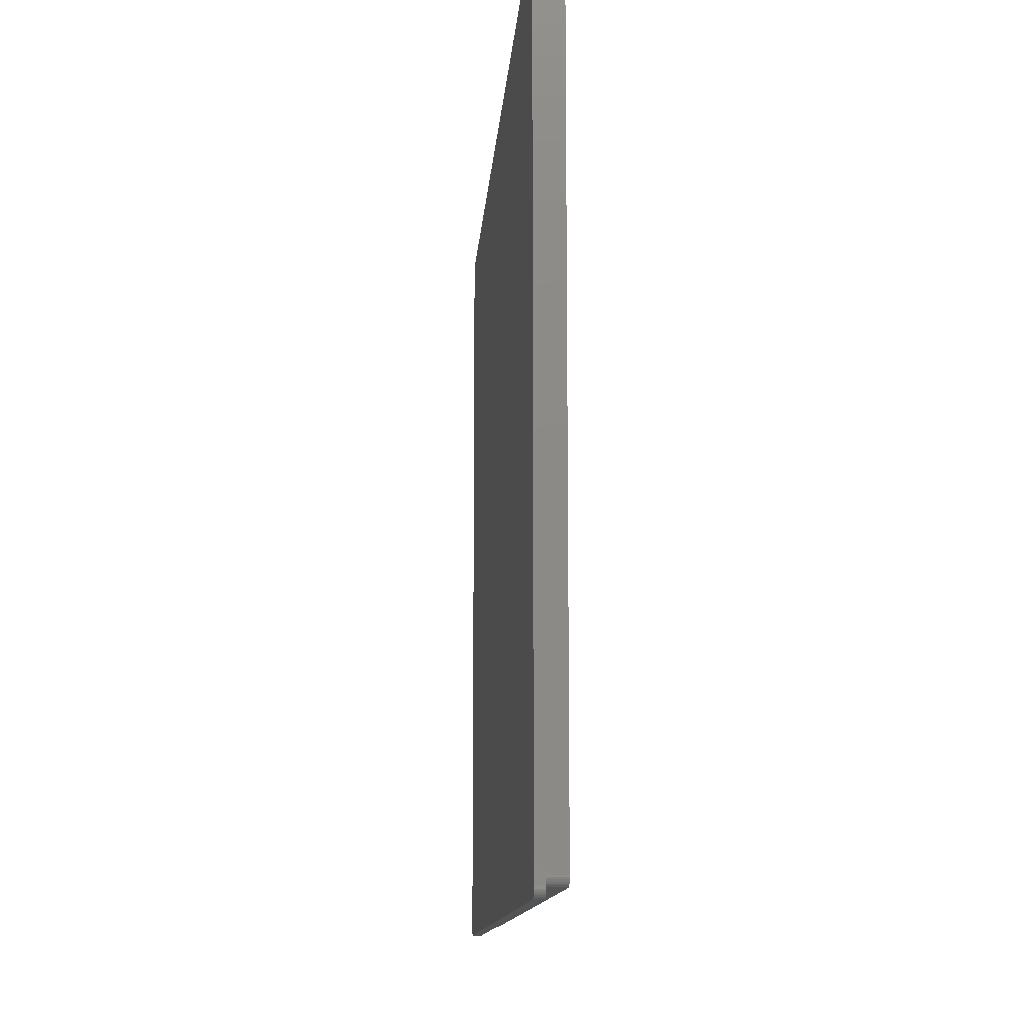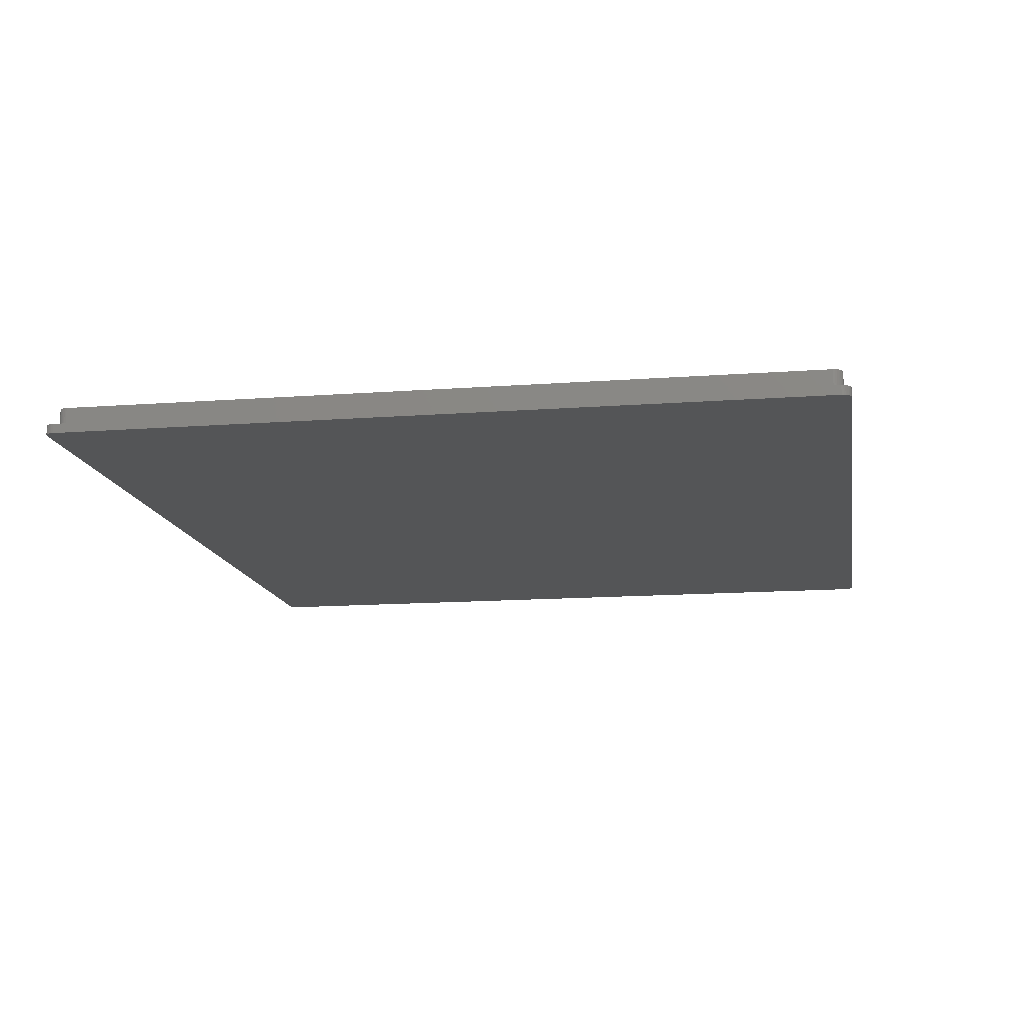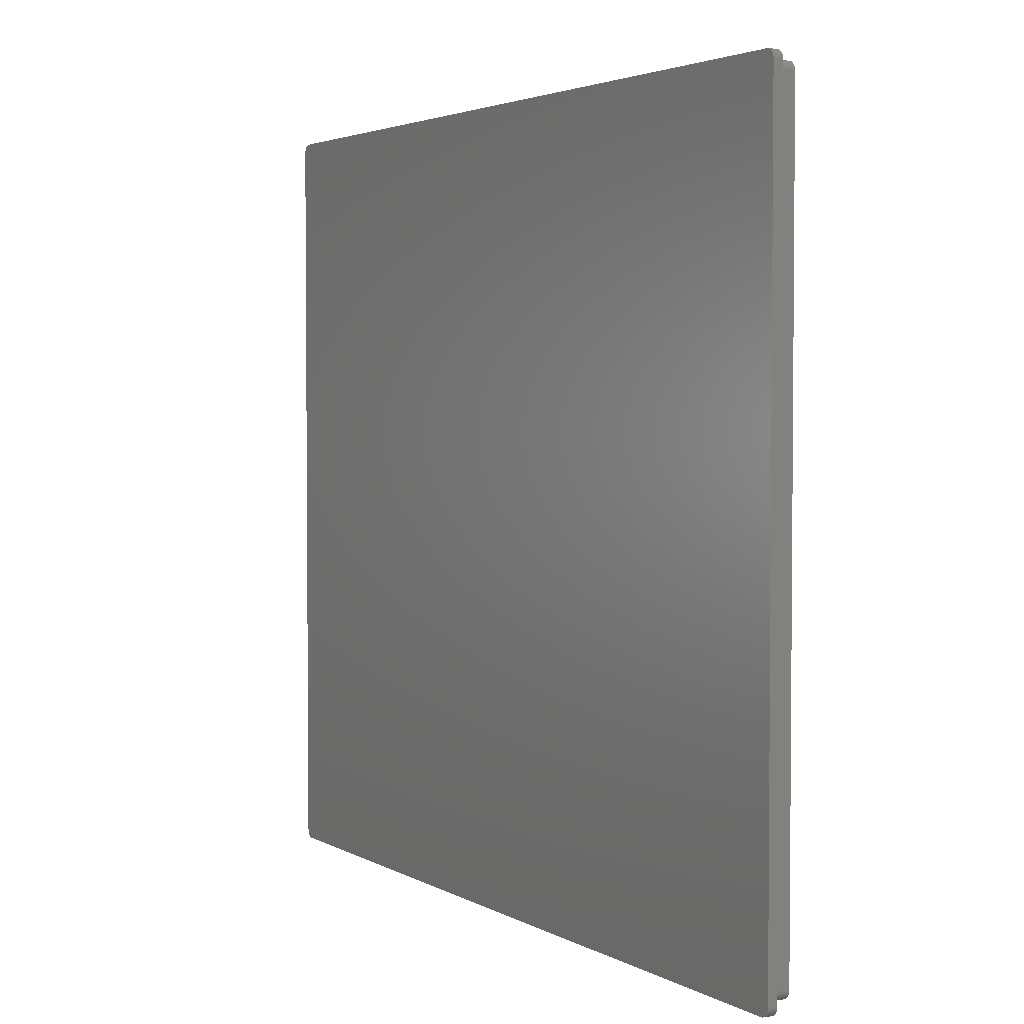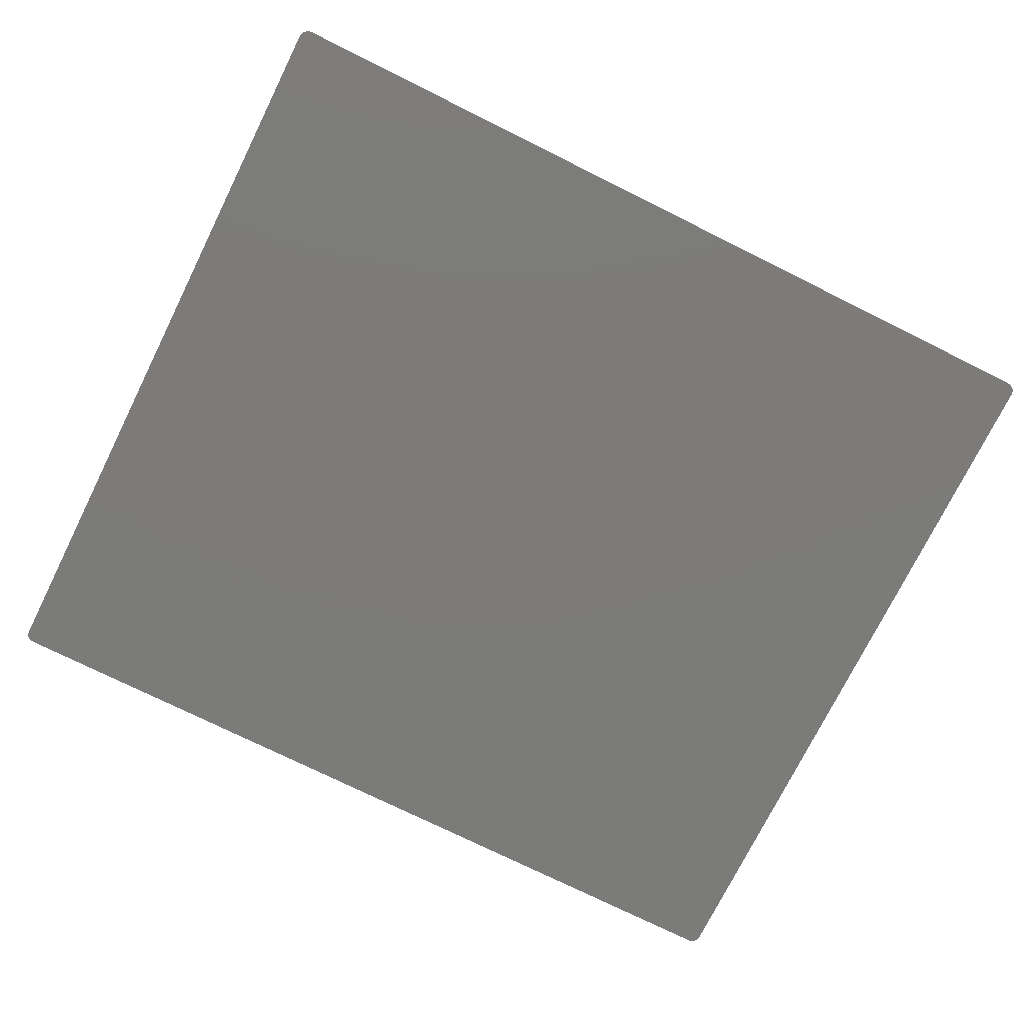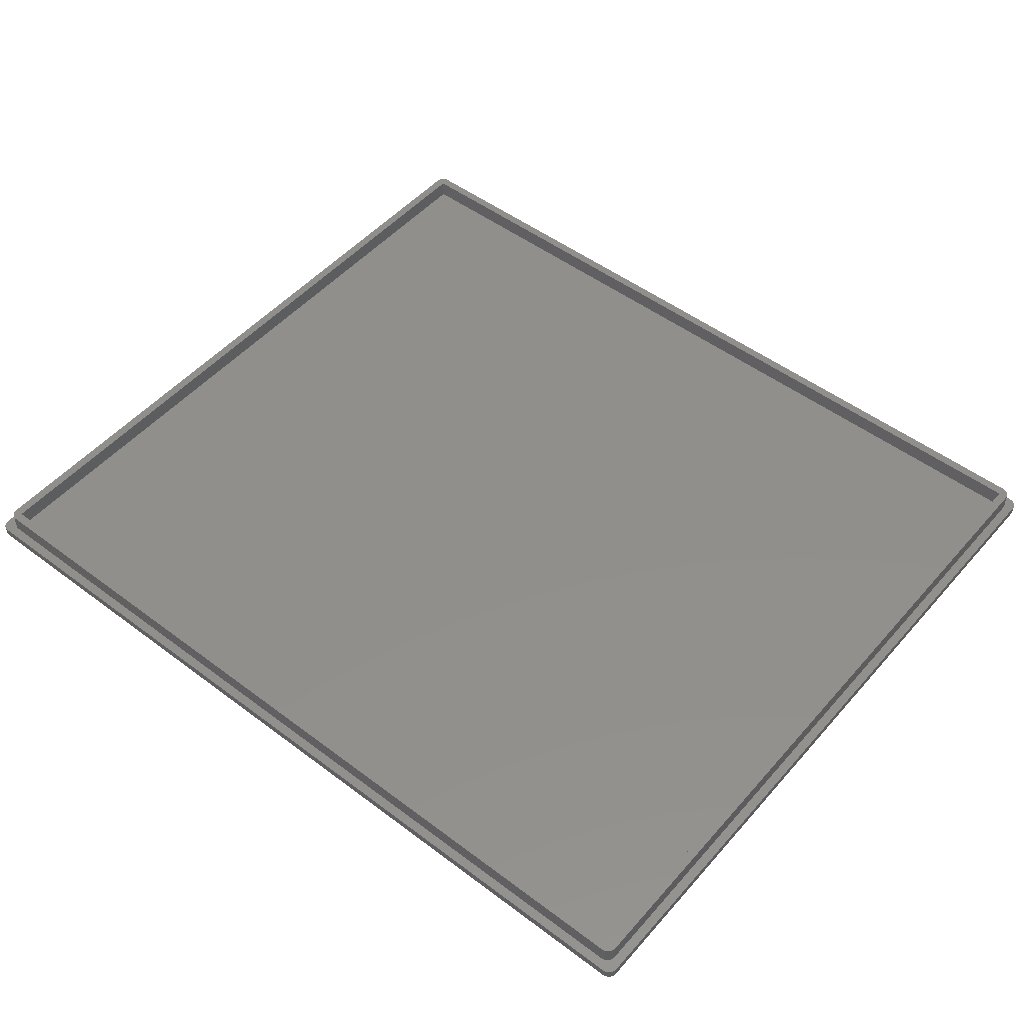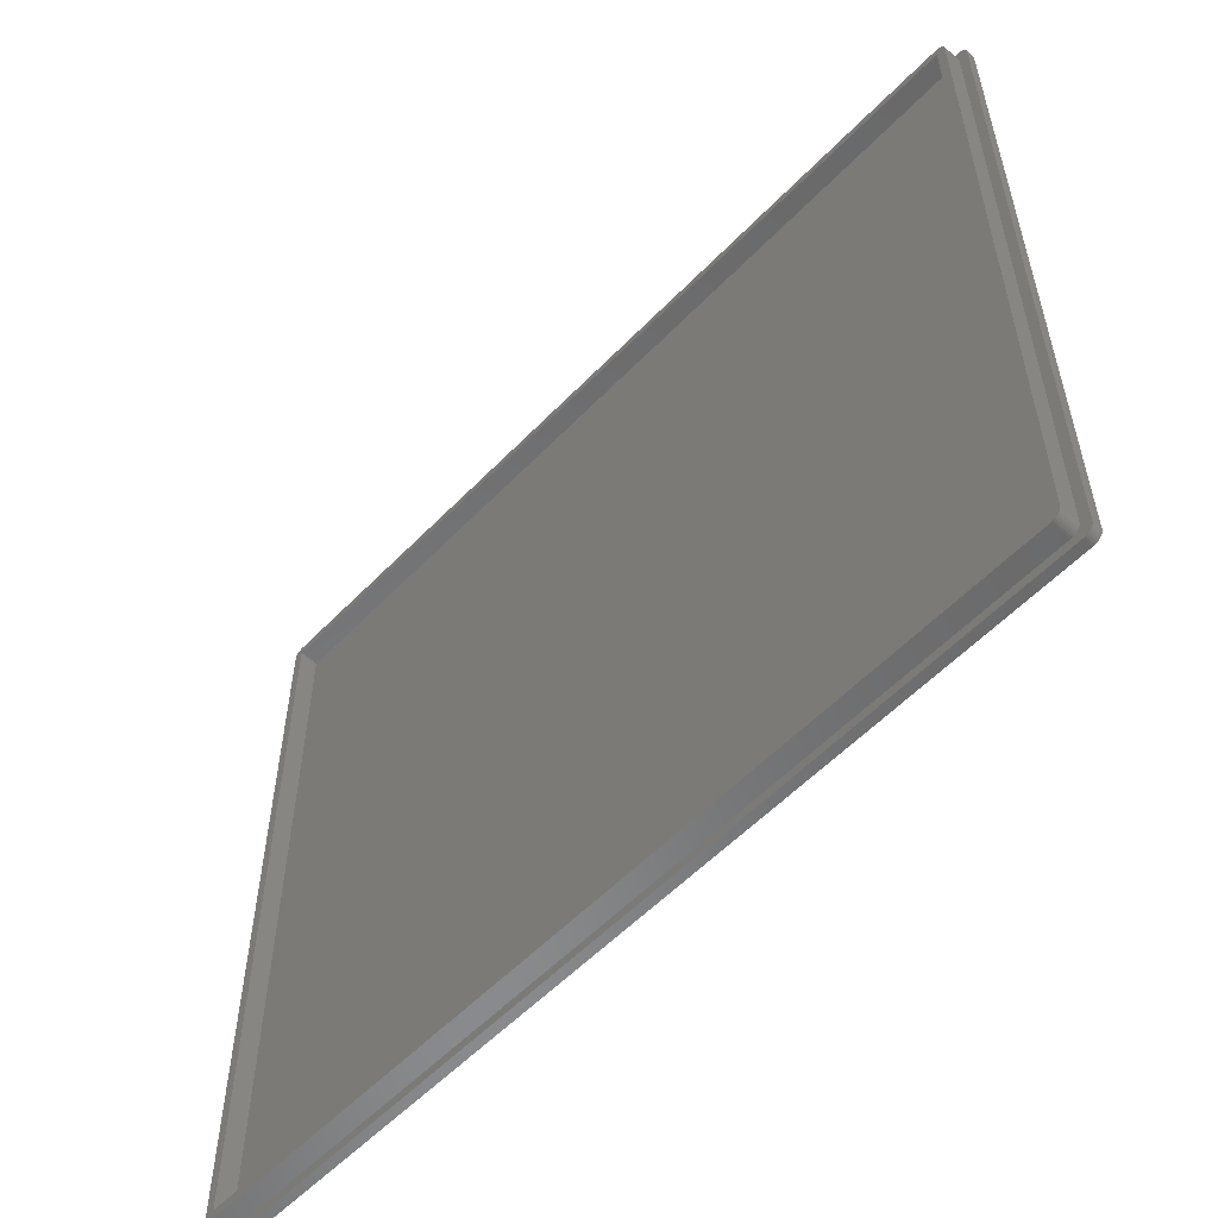
<metadata>
{"format":"stl","ext":"stl","renderer":"f3d","projection":"perspective","resolution":1024,"background":"white","views":[{"elev":-11.9,"azim":-93.9,"up":"+Y"},{"elev":-13.9,"azim":99.5,"up":"+Z"},{"elev":3.1,"azim":-119.4,"up":"+Y"},{"elev":-74.6,"azim":-26.4,"up":"+Z"},{"elev":50.4,"azim":39.5,"up":"+Z"},{"elev":-56.1,"azim":47.0,"up":"+Y"}]}
</metadata>
<code>
# stl→obj: 152 verts, 300 faces
v 0.003472 0.6403 0.01562
v 0.006288 0.6415 0.01562
v 0.004823 0.641 0.01562
v 0.007812 0.6416 0.01562
v 0.001317 0.003472 0.01562
v 0.0001501 0.006288 0.01562
v 0.0005947 0.004823 0.01562
v 0.0001501 0.6353 0.01562
v 0.001317 0.6381 0.01562
v 0.0005947 0.6368 0.01562
v 0.002288 0.6393 0.01562
v 0.7342 0.6353 0.01562
v 0.7338 0.6368 0.01562
v 0.7331 0.6381 0.01562
v 0.7331 0.003472 0.01562
v 0.7338 0.004823 0.01562
v 0.7342 0.006288 0.01562
v 0.7309 0.001317 0.01562
v 0.7321 0.002288 0.01562
v 0.7266 0.00773 0.01562
v 0.7344 0.007812 0.01562
v 0.7344 0.6338 0.01562
v 0.7266 0.6339 0.01562
v 0.7321 0.6393 0.01562
v 0.7309 0.6403 0.01562
v 0.7296 0.641 0.01562
v 0.7281 0.6415 0.01562
v 0.7266 0.6416 0.01562
v 0.00773 0.6339 0.01562
v 0 0.6338 0.01562
v 0 0.007812 0.01562
v 0.00773 0.00773 0.01562
v 0.002288 0.002288 0.01562
v 0.003472 0.001317 0.01562
v 0.004823 0.0005947 0.01562
v 0.006288 0.0001501 0.01562
v 0.007812 0 0.01562
v 0.7266 0 0.01562
v 0.7281 0.0001501 0.01562
v 0.7296 0.0005947 0.01562
v 0.7344 0.007812 0
v 0.7344 0.6338 0
v 0.007812 0 0
v 0.7266 0 0
v 0.7387 -0.006496 0
v 0.7359 -0.007662 0
v 0.7374 -0.007218 0
v 0.7344 -0.007812 0
v -0.00434 0.6461 0
v -0.001524 0.6473 0
v -0.00299 0.6469 0
v 0 0.6475 0
v -0.006496 -0.00434 0
v -0.007662 -0.001524 0
v -0.007218 -0.00299 0
v 0.006288 0.6415 0
v -0.007218 0.6426 0
v -0.007662 0.6412 0
v 0.004823 0.641 0
v 0.002288 0.6393 0
v 0.003472 0.6403 0
v 0.7309 0.6403 0
v 0.7321 0.6393 0
v 0.742 0.6412 0
v 0.7399 -0.005524 0
v 0.7409 -0.00434 0
v -0.007812 1.11e-16 0
v 0.003472 0.001317 0
v 0.002288 0.002288 0
v 0.001317 0.003472 0
v 0.0005947 0.004823 0
v 0.0001501 0.006288 0
v 0 0.007812 0
v -0.007812 0.6396 0
v 0 0.6338 0
v 0.0001501 0.6353 0
v 0.0005947 0.6368 0
v 0.001317 0.6381 0
v 0.7422 0.6396 0
v 0.7331 0.6381 0
v 0.7338 0.6368 0
v 0.7342 0.6353 0
v 0.7422 -8.674e-19 0
v 0.7342 0.006288 0
v 0.7338 0.004823 0
v 0.7331 0.003472 0
v 0.7321 0.002288 0
v 0.7309 0.001317 0
v 0.742 -0.001524 0
v -1.735e-18 -0.007812 0
v -0.005524 -0.005524 0
v -0.00434 -0.006496 0
v -0.00299 -0.007218 0
v -0.001524 -0.007662 0
v 0.7416 -0.00299 0
v 0.7266 0.6416 0
v 0.7416 0.6426 0
v 0.7409 0.644 0
v 0.7399 0.6452 0
v 0.7387 0.6461 0
v 0.7374 0.6469 0
v 0.7359 0.6473 0
v 0.7344 0.6475 0
v 0.007812 0.6416 0
v -0.005524 0.6452 0
v -0.006496 0.644 0
v 0.006288 0.0001501 0
v 0.004823 0.0005947 0
v 0.7281 0.6415 0
v 0.7296 0.641 0
v 0.7296 0.0005947 0
v 0.7281 0.0001501 0
v 0.742 -0.001524 -0.007812
v -0.007662 -0.001524 -0.007812
v 0.7422 -8.674e-19 -0.007812
v -0.007812 1.11e-16 -0.007812
v -0.001524 -0.007662 -0.007812
v 0.7399 -0.005524 -0.007812
v -1.735e-18 -0.007812 -0.007812
v 0.7416 0.6426 -0.007812
v -0.007662 0.6412 -0.007812
v -0.007218 0.6426 -0.007812
v 0.742 0.6412 -0.007812
v -0.007218 -0.00299 -0.007812
v 0.7416 -0.00299 -0.007812
v -0.006496 -0.00434 -0.007812
v 0.7409 -0.00434 -0.007812
v -0.005524 -0.005524 -0.007812
v -0.00434 -0.006496 -0.007812
v -0.00299 -0.007218 -0.007812
v -0.007812 0.6396 -0.007812
v 0.7422 0.6396 -0.007812
v 0.7387 -0.006496 -0.007812
v 0.7374 -0.007218 -0.007812
v 0.7359 -0.007662 -0.007812
v 0.7344 -0.007812 -0.007812
v 0.7409 0.644 -0.007812
v -0.006496 0.644 -0.007812
v -0.005524 0.6452 -0.007812
v -0.00434 0.6461 -0.007812
v -0.00299 0.6469 -0.007812
v -0.001524 0.6473 -0.007812
v 0 0.6475 -0.007812
v 0.7344 0.6475 -0.007812
v 0.7359 0.6473 -0.007812
v 0.7374 0.6469 -0.007812
v 0.7387 0.6461 -0.007812
v 0.7399 0.6452 -0.007812
v 0.00773 0.00773 0
v 0.7266 0.00773 0
v 0.00773 0.6339 0
v 0.7266 0.6339 0
f 1 2 3
f 1 4 2
f 5 6 7
f 8 9 10
f 9 1 11
f 12 13 14
f 15 16 17
f 18 19 15
f 20 18 15
f 20 15 17
f 20 17 21
f 20 21 22
f 20 22 23
f 23 22 12
f 23 12 14
f 23 14 24
f 23 24 25
f 23 25 26
f 23 26 27
f 23 27 28
f 29 1 9
f 29 9 8
f 29 8 30
f 29 30 31
f 29 31 32
f 4 1 29
f 4 29 23
f 4 23 28
f 32 31 6
f 32 6 5
f 32 5 33
f 32 33 34
f 32 34 35
f 32 35 36
f 32 36 37
f 32 37 38
f 32 38 20
f 18 20 38
f 18 38 39
f 18 39 40
f 21 41 22
f 22 41 42
f 37 43 38
f 38 43 44
f 45 46 47
f 45 48 46
f 49 50 51
f 49 52 50
f 53 54 55
f 56 57 58
f 59 60 61
f 62 63 64
f 45 65 66
f 67 54 68
f 67 68 69
f 67 69 70
f 67 70 71
f 67 71 72
f 67 72 73
f 74 67 73
f 74 73 75
f 74 75 76
f 74 76 77
f 74 77 78
f 74 78 60
f 74 60 59
f 74 59 56
f 74 56 58
f 79 64 63
f 79 63 80
f 79 80 81
f 79 81 82
f 79 82 42
f 79 42 41
f 79 41 83
f 83 41 84
f 83 84 85
f 83 85 86
f 83 86 87
f 83 87 88
f 83 88 89
f 48 45 44
f 48 44 43
f 48 43 90
f 43 54 53
f 43 53 91
f 43 91 92
f 43 92 93
f 43 93 94
f 43 94 90
f 44 45 66
f 44 66 95
f 44 95 89
f 96 97 98
f 96 98 99
f 96 99 100
f 96 100 101
f 96 101 102
f 96 102 103
f 96 103 104
f 104 103 52
f 104 52 49
f 104 49 105
f 104 105 106
f 104 106 57
f 104 57 56
f 54 43 107
f 54 107 108
f 54 108 68
f 97 96 109
f 97 109 110
f 97 110 62
f 97 62 64
f 89 88 111
f 89 111 112
f 89 112 44
f 41 21 84
f 84 21 17
f 84 17 85
f 85 17 16
f 85 16 86
f 86 16 15
f 86 15 87
f 87 15 19
f 87 19 88
f 88 19 18
f 88 18 111
f 111 18 40
f 111 40 112
f 112 40 39
f 112 39 44
f 44 39 38
f 28 96 4
f 4 96 104
f 96 28 109
f 109 28 27
f 109 27 110
f 110 27 26
f 110 26 62
f 62 26 25
f 62 25 63
f 63 25 24
f 63 24 80
f 80 24 14
f 80 14 81
f 81 14 13
f 81 13 82
f 82 13 12
f 82 12 42
f 42 12 22
f 30 75 31
f 31 75 73
f 75 30 76
f 76 30 8
f 76 8 77
f 77 8 10
f 77 10 78
f 78 10 9
f 78 9 60
f 60 9 11
f 60 11 61
f 61 11 1
f 61 1 59
f 59 1 3
f 59 3 56
f 56 3 2
f 56 2 104
f 104 2 4
f 43 37 107
f 107 37 36
f 107 36 108
f 108 36 35
f 108 35 68
f 68 35 34
f 68 34 69
f 69 34 33
f 69 33 70
f 70 33 5
f 70 5 71
f 71 5 7
f 71 7 72
f 72 7 6
f 72 6 73
f 73 6 31
f 113 114 115
f 114 116 115
f 117 118 119
f 120 121 122
f 123 121 120
f 113 124 114
f 125 124 113
f 125 126 124
f 127 126 125
f 127 128 126
f 129 128 127
f 118 129 127
f 130 129 118
f 117 130 118
f 131 121 123
f 131 123 132
f 131 132 115
f 131 115 116
f 133 134 135
f 133 135 136
f 133 136 119
f 133 119 118
f 137 120 122
f 137 122 138
f 137 138 139
f 137 139 140
f 137 140 141
f 137 141 142
f 137 142 143
f 137 143 144
f 137 144 145
f 137 145 146
f 137 146 147
f 137 147 148
f 74 131 67
f 67 131 116
f 90 119 48
f 48 119 136
f 119 90 117
f 117 90 94
f 117 94 130
f 130 94 93
f 130 93 129
f 129 93 92
f 129 92 128
f 128 92 91
f 128 91 126
f 126 91 53
f 126 53 124
f 124 53 55
f 124 55 114
f 114 55 54
f 114 54 116
f 116 54 67
f 103 144 52
f 52 144 143
f 131 74 121
f 121 74 58
f 121 58 122
f 122 58 57
f 122 57 138
f 138 57 106
f 138 106 139
f 139 106 105
f 139 105 140
f 140 105 49
f 140 49 141
f 141 49 51
f 141 51 142
f 142 51 50
f 142 50 143
f 143 50 52
f 83 115 79
f 79 115 132
f 115 83 113
f 113 83 89
f 113 89 125
f 125 89 95
f 125 95 127
f 127 95 66
f 127 66 118
f 118 66 65
f 118 65 133
f 133 65 45
f 133 45 134
f 134 45 47
f 134 47 135
f 135 47 46
f 135 46 136
f 136 46 48
f 144 103 145
f 145 103 102
f 145 102 146
f 146 102 101
f 146 101 147
f 147 101 100
f 147 100 148
f 148 100 99
f 148 99 137
f 137 99 98
f 137 98 120
f 120 98 97
f 120 97 123
f 123 97 64
f 123 64 132
f 132 64 79
f 149 150 151
f 151 150 152
f 32 20 149
f 149 20 150
f 20 23 150
f 150 23 152
f 23 29 152
f 152 29 151
f 29 32 151
f 151 32 149

</code>
